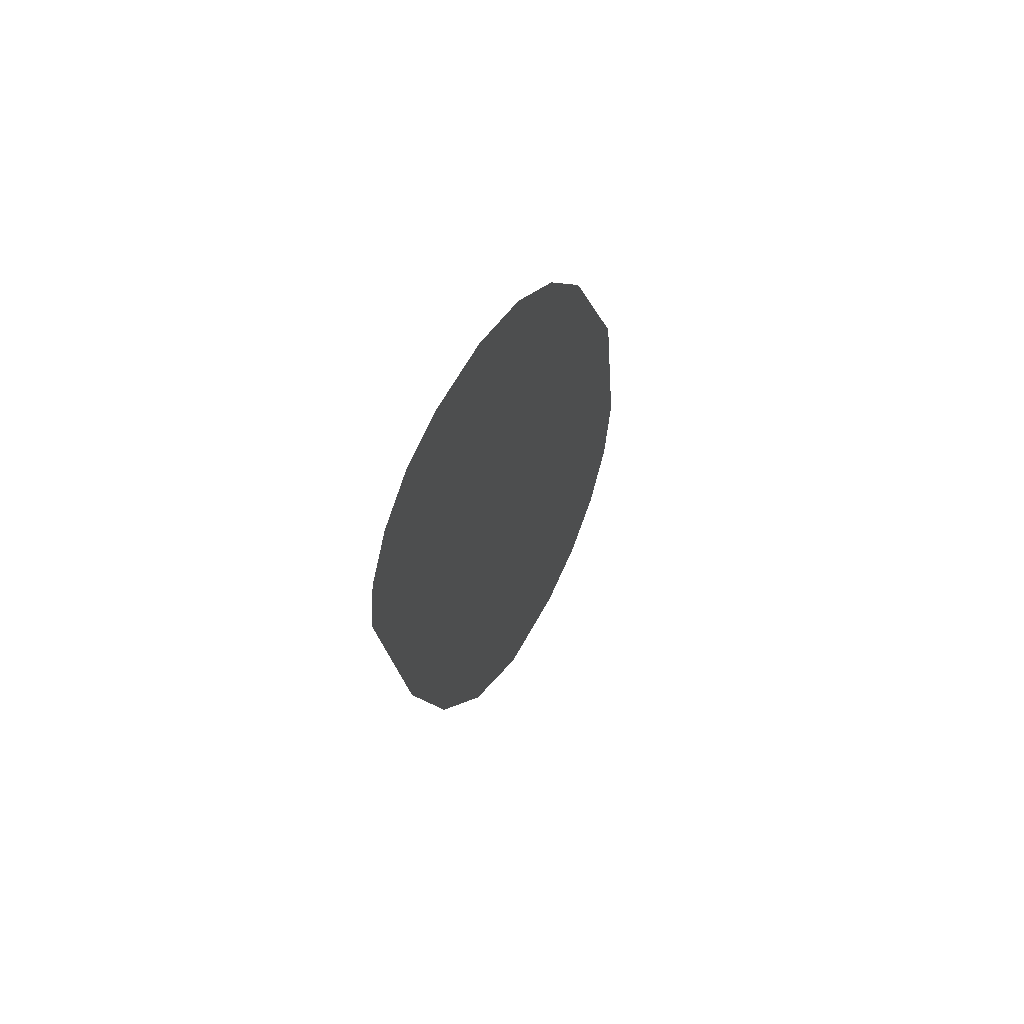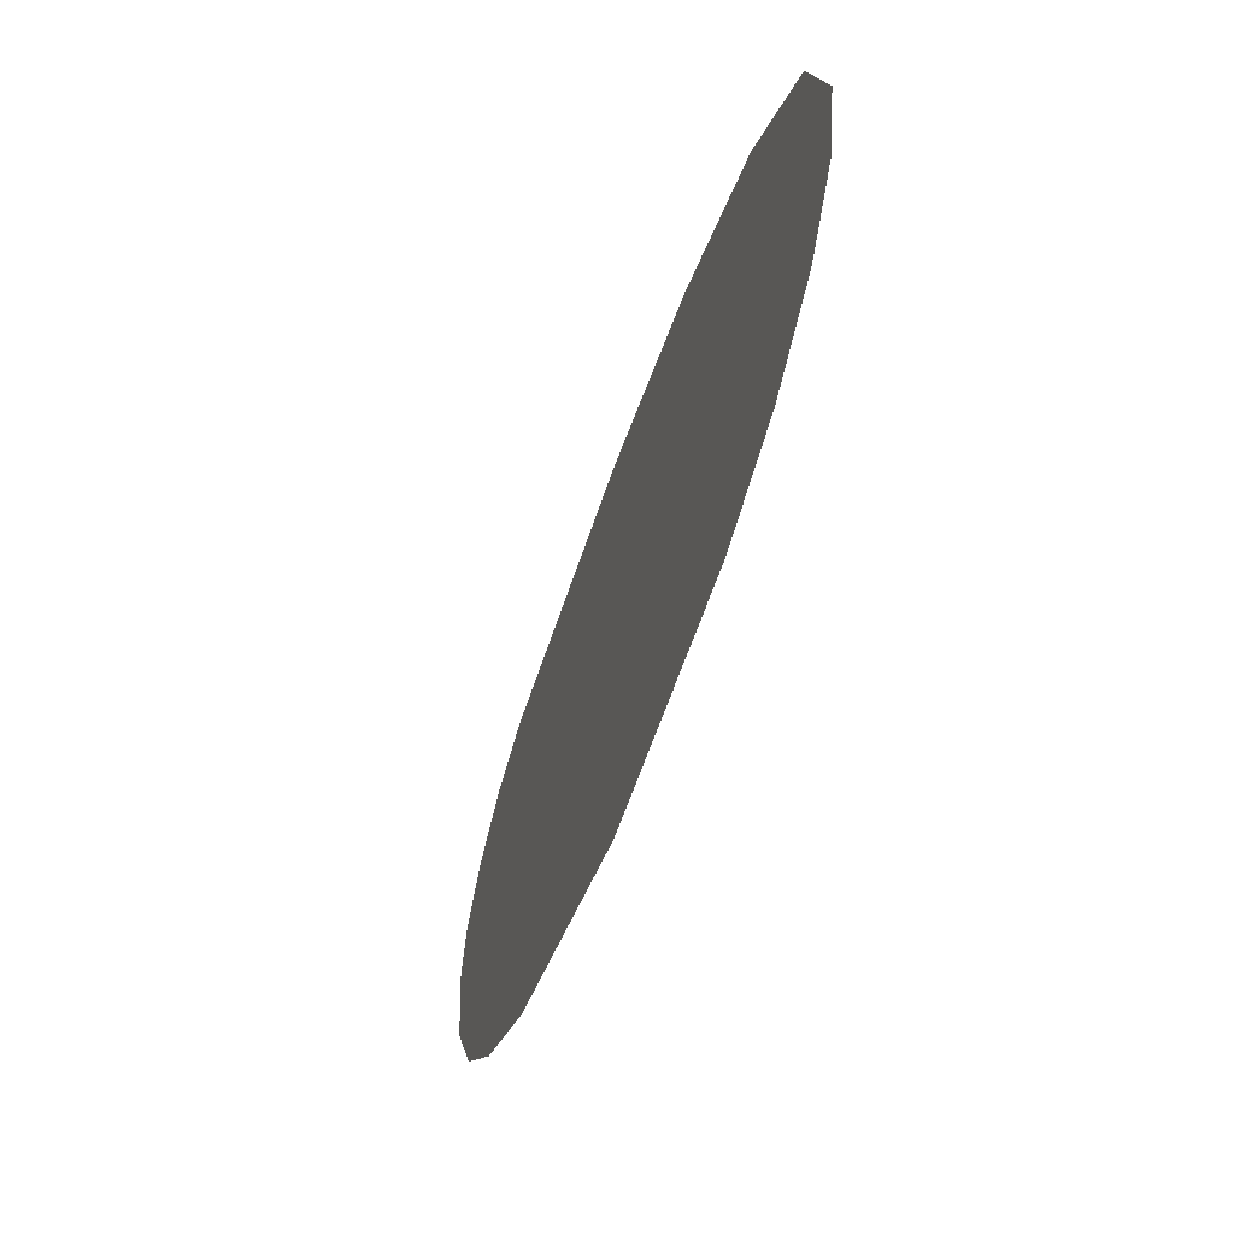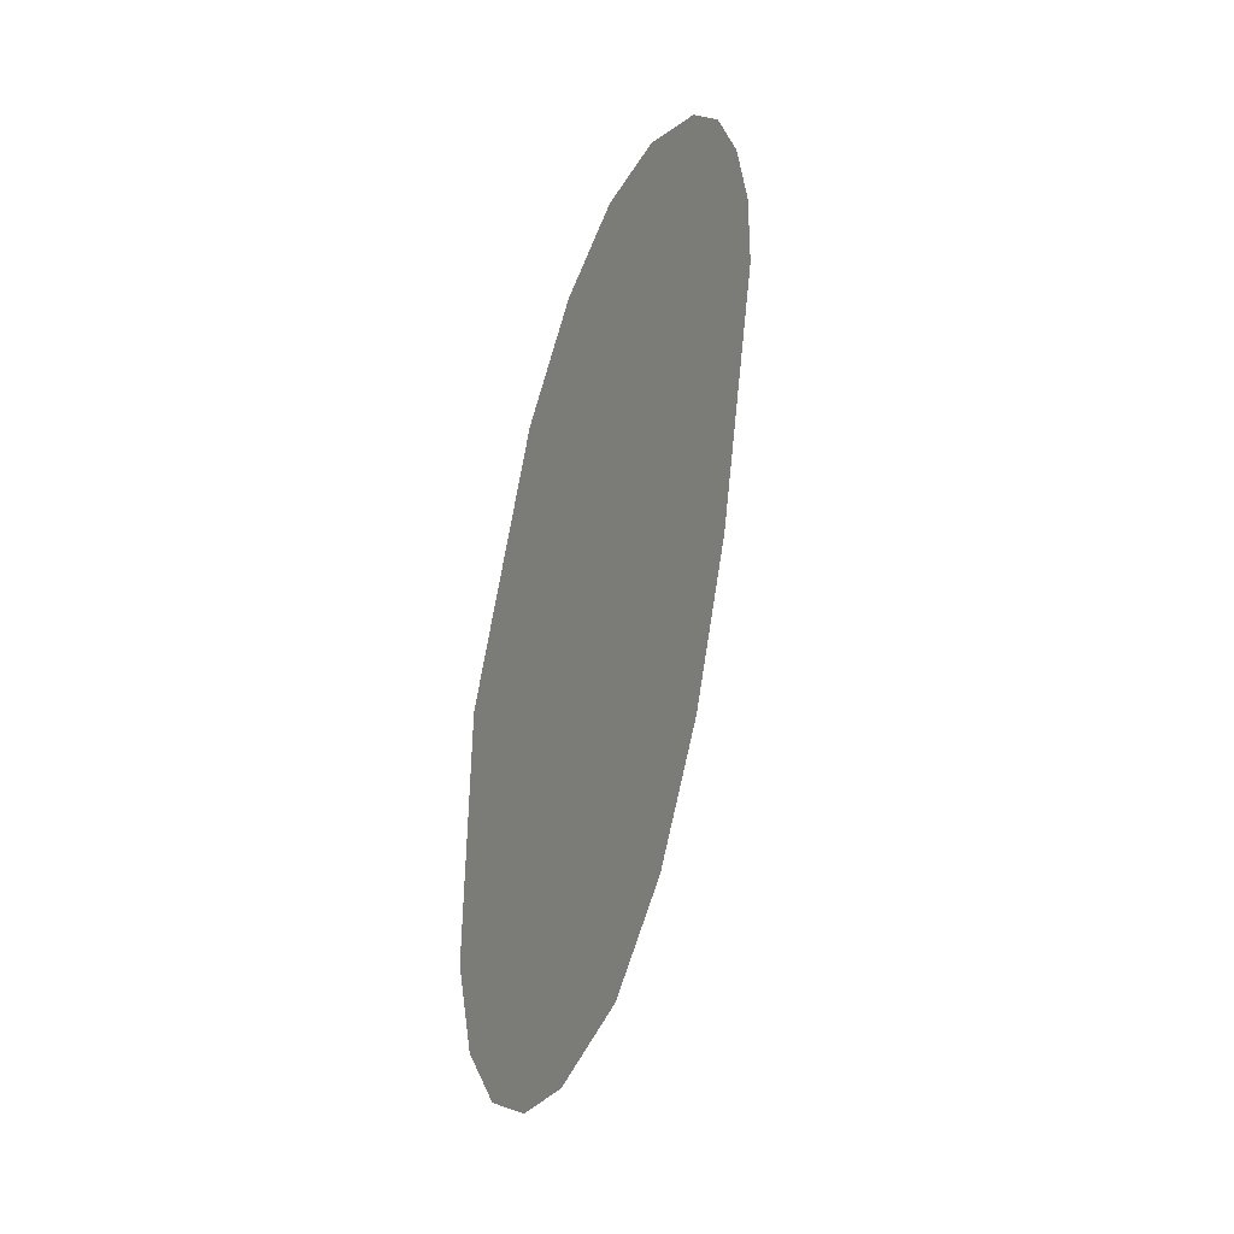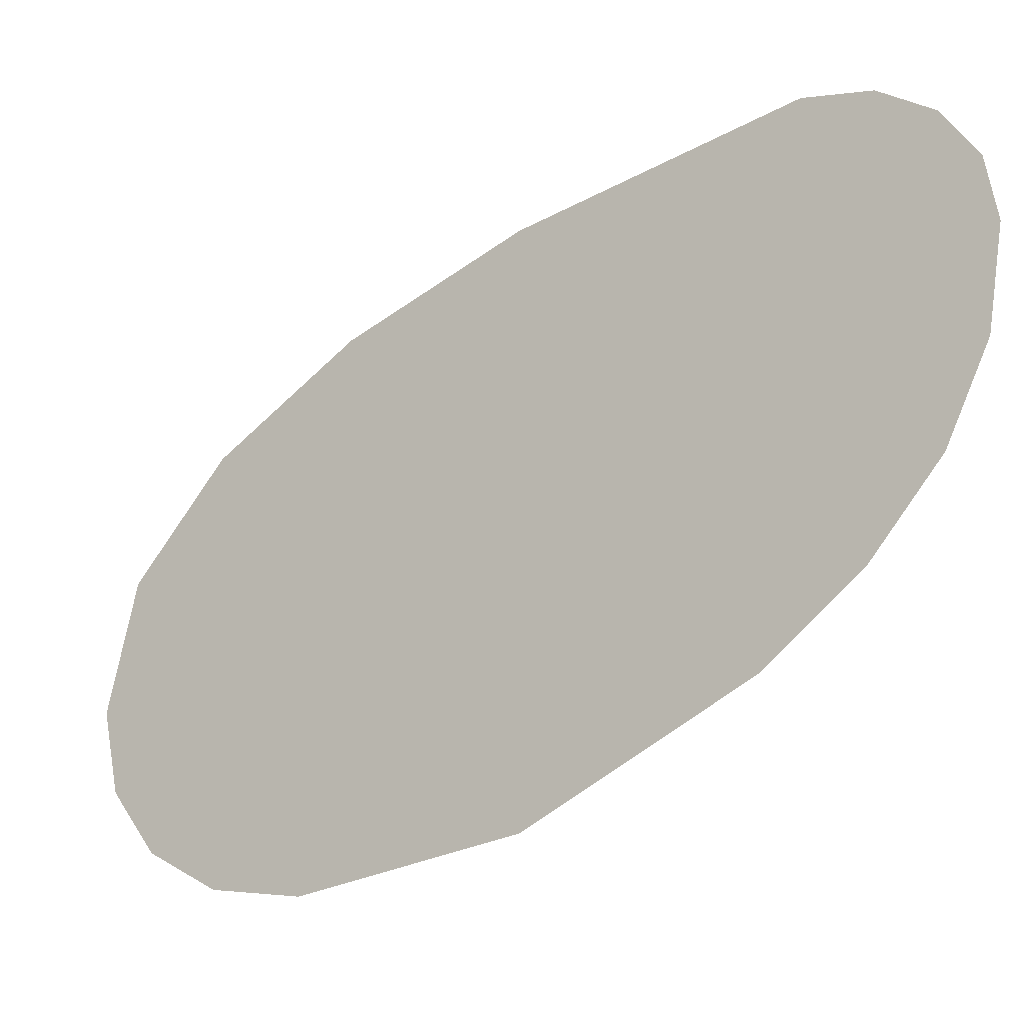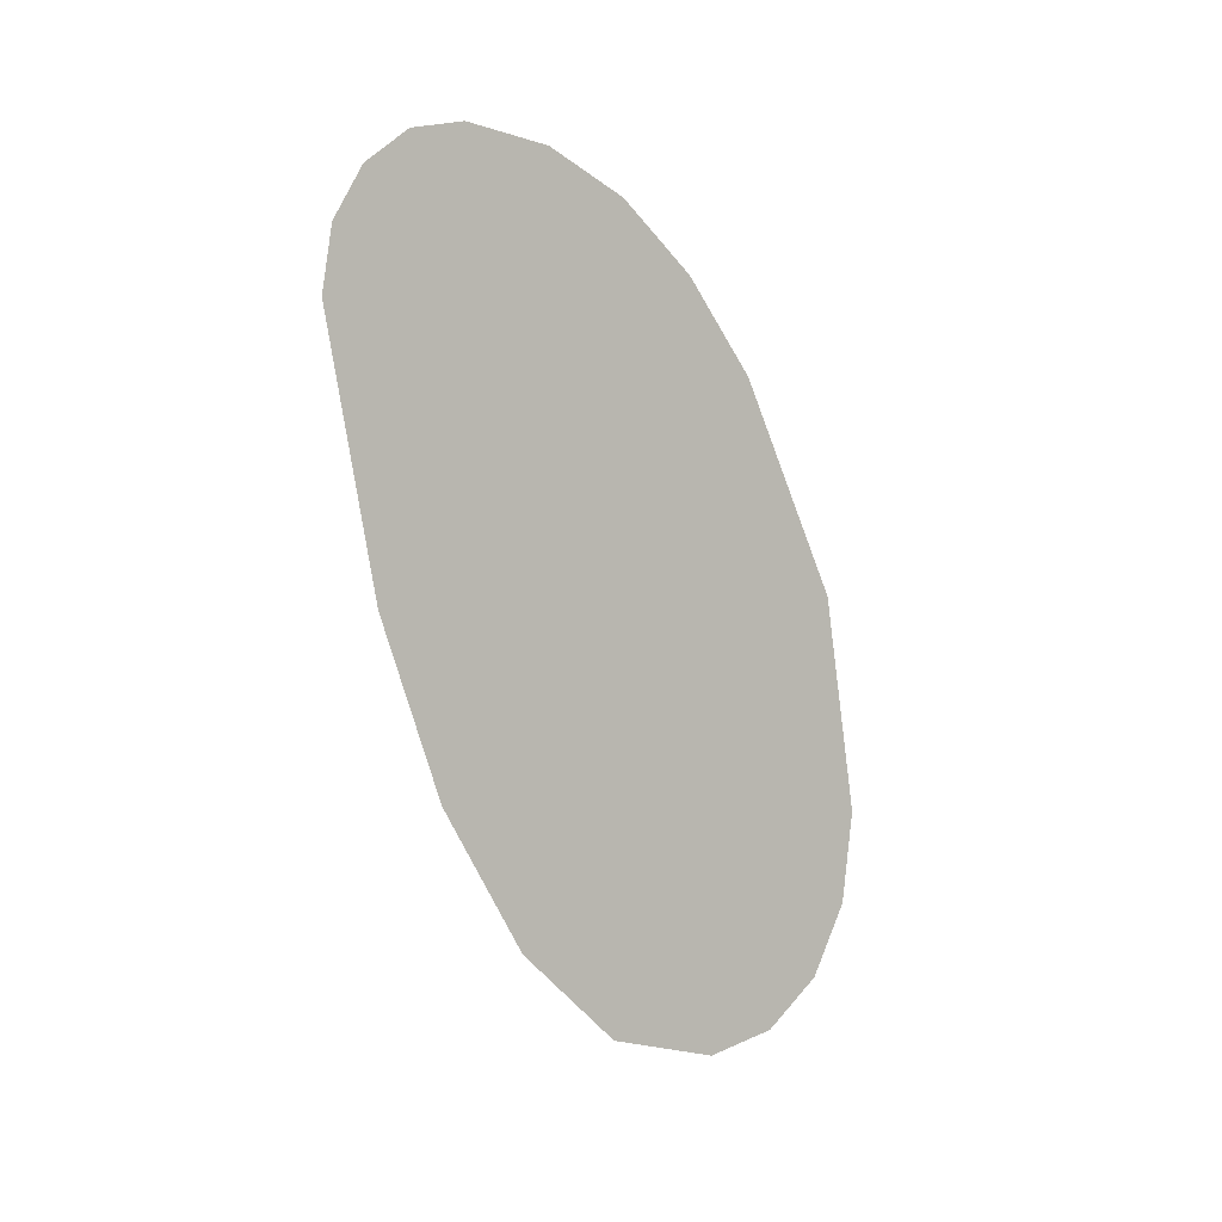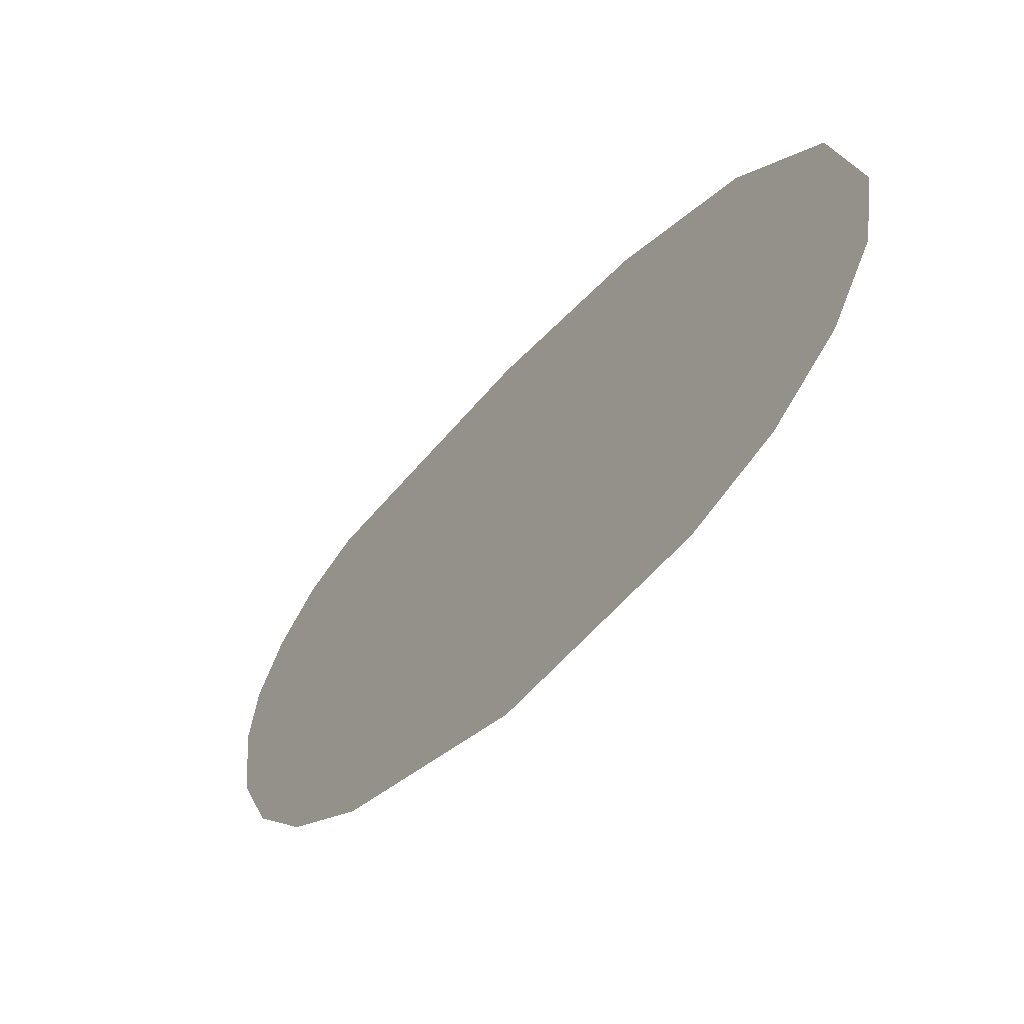
<metadata>
{"format":"obj","ext":"obj","renderer":"f3d","projection":"perspective","resolution":1024,"background":"white","views":[{"elev":61.0,"azim":25.1,"up":"+Y"},{"elev":-61.0,"azim":-16.6,"up":"+Z"},{"elev":20.7,"azim":-153.8,"up":"+Y"},{"elev":-16.2,"azim":123.2,"up":"+Z"},{"elev":2.8,"azim":54.7,"up":"+Y"},{"elev":-57.3,"azim":-35.2,"up":"+Z"}]}
</metadata>
<code>
o mesh12/mesh12-geometry/material_3/component_3#mesh12-geometry
v -0.1422 0.1179 -0.5503
v -0.1422 0.1151 -0.5499
v -0.1422 0.1245 -0.5493
v -0.1422 0.1245 -0.5493
v -0.1422 0.1116 -0.5471
v -0.1422 0.1309 -0.5462
v -0.1422 0.1151 -0.5499
v -0.1422 0.113 -0.5488
v -0.1422 0.1245 -0.5493
v -0.1422 0.1192 -0.5358
v -0.1422 0.1245 -0.5339
v -0.1422 0.137 -0.5349
v -0.1422 0.1309 -0.5462
v -0.1422 0.1112 -0.5449
v -0.1422 0.1337 -0.5441
v -0.1422 0.1116 -0.5471
v -0.1422 0.1112 -0.5449
v -0.1422 0.1309 -0.5462
v -0.1422 0.113 -0.5488
v -0.1422 0.1116 -0.5471
v -0.1422 0.1245 -0.5493
v -0.1422 0.1325 -0.5324
v -0.1422 0.1344 -0.5327
v -0.1422 0.1245 -0.5339
v -0.1422 0.137 -0.5349
v -0.1422 0.1245 -0.5339
v -0.1422 0.136 -0.5336
v -0.1422 0.1373 -0.5366
v -0.1422 0.1192 -0.5358
v -0.1422 0.137 -0.5349
v -0.1422 0.1149 -0.5384
v -0.1422 0.1192 -0.5358
v -0.1422 0.1373 -0.5366
v -0.1422 0.1337 -0.5441
v -0.1422 0.1112 -0.5449
v -0.1422 0.1357 -0.5418
v -0.1422 0.136 -0.5336
v -0.1422 0.1245 -0.5339
v -0.1422 0.1344 -0.5327
v -0.1422 0.1369 -0.5393
v -0.1422 0.1149 -0.5384
v -0.1422 0.1373 -0.5366
v -0.1422 0.1121 -0.5414
v -0.1422 0.1149 -0.5384
v -0.1422 0.1369 -0.5393
v -0.1422 0.1112 -0.5449
v -0.1422 0.1121 -0.5414
v -0.1422 0.1357 -0.5418
v -0.1422 0.1357 -0.5418
v -0.1422 0.1121 -0.5414
v -0.1422 0.1369 -0.5393
v -0.1422 0.1245 -0.5493
v -0.1422 0.1151 -0.5499
v -0.1422 0.1179 -0.5503
v -0.1422 0.1309 -0.5462
v -0.1422 0.1116 -0.5471
v -0.1422 0.1245 -0.5493
v -0.1422 0.1245 -0.5493
v -0.1422 0.113 -0.5488
v -0.1422 0.1151 -0.5499
v -0.1422 0.137 -0.5349
v -0.1422 0.1245 -0.5339
v -0.1422 0.1192 -0.5358
v -0.1422 0.1337 -0.5441
v -0.1422 0.1112 -0.5449
v -0.1422 0.1309 -0.5462
v -0.1422 0.1309 -0.5462
v -0.1422 0.1112 -0.5449
v -0.1422 0.1116 -0.5471
v -0.1422 0.1245 -0.5493
v -0.1422 0.1116 -0.5471
v -0.1422 0.113 -0.5488
v -0.1422 0.1245 -0.5339
v -0.1422 0.1344 -0.5327
v -0.1422 0.1325 -0.5324
v -0.1422 0.136 -0.5336
v -0.1422 0.1245 -0.5339
v -0.1422 0.137 -0.5349
v -0.1422 0.137 -0.5349
v -0.1422 0.1192 -0.5358
v -0.1422 0.1373 -0.5366
v -0.1422 0.1373 -0.5366
v -0.1422 0.1192 -0.5358
v -0.1422 0.1149 -0.5384
v -0.1422 0.1357 -0.5418
v -0.1422 0.1112 -0.5449
v -0.1422 0.1337 -0.5441
v -0.1422 0.1344 -0.5327
v -0.1422 0.1245 -0.5339
v -0.1422 0.136 -0.5336
v -0.1422 0.1373 -0.5366
v -0.1422 0.1149 -0.5384
v -0.1422 0.1369 -0.5393
v -0.1422 0.1369 -0.5393
v -0.1422 0.1149 -0.5384
v -0.1422 0.1121 -0.5414
v -0.1422 0.1357 -0.5418
v -0.1422 0.1121 -0.5414
v -0.1422 0.1112 -0.5449
v -0.1422 0.1369 -0.5393
v -0.1422 0.1121 -0.5414
v -0.1422 0.1357 -0.5418
f 1 2 3
f 4 5 6
f 7 8 9
f 10 11 12
f 13 14 15
f 16 17 18
f 19 20 21
f 22 23 24
f 25 26 27
f 28 29 30
f 31 32 33
f 34 35 36
f 37 38 39
f 40 41 42
f 43 44 45
f 46 47 48
f 49 50 51
f 52 53 54
f 55 56 57
f 58 59 60
f 61 62 63
f 64 65 66
f 67 68 69
f 70 71 72
f 73 74 75
f 76 77 78
f 79 80 81
f 82 83 84
f 85 86 87
f 88 89 90
f 91 92 93
f 94 95 96
f 97 98 99
f 100 101 102

</code>
